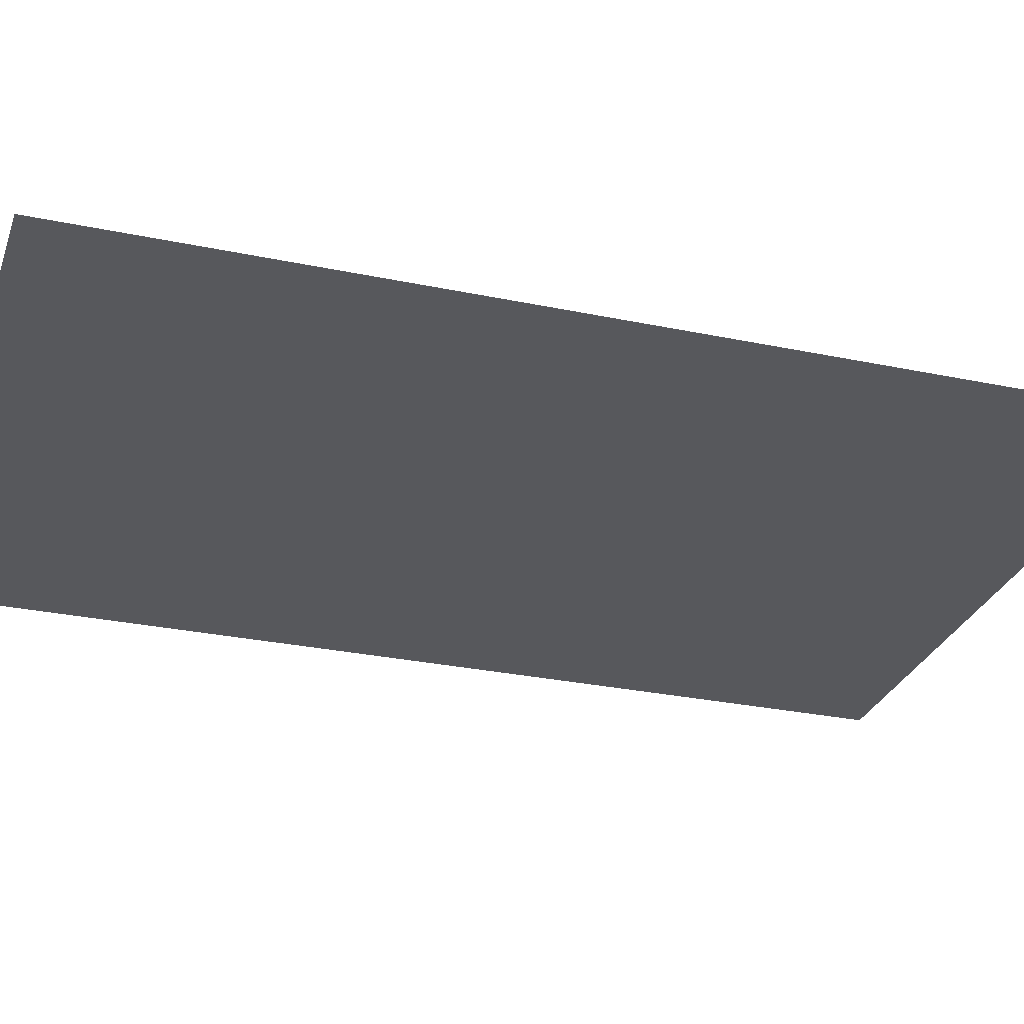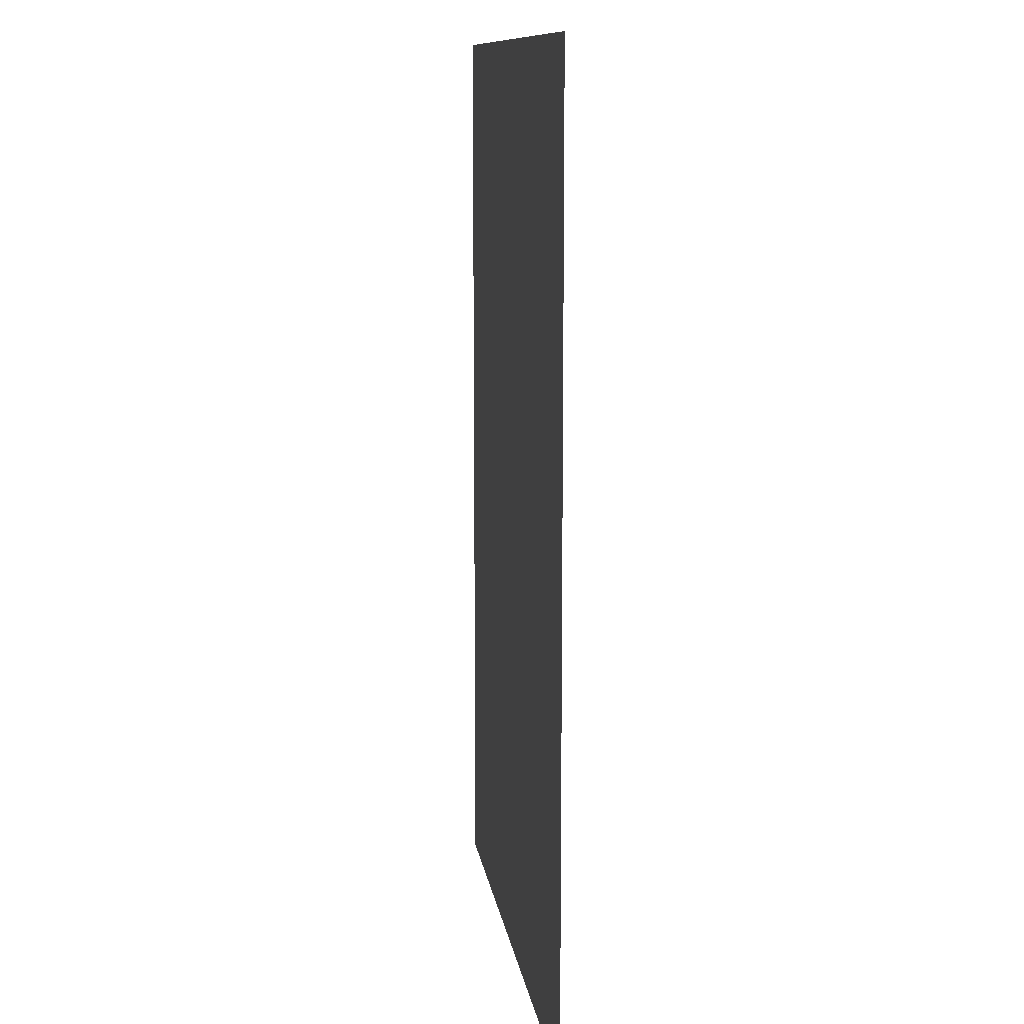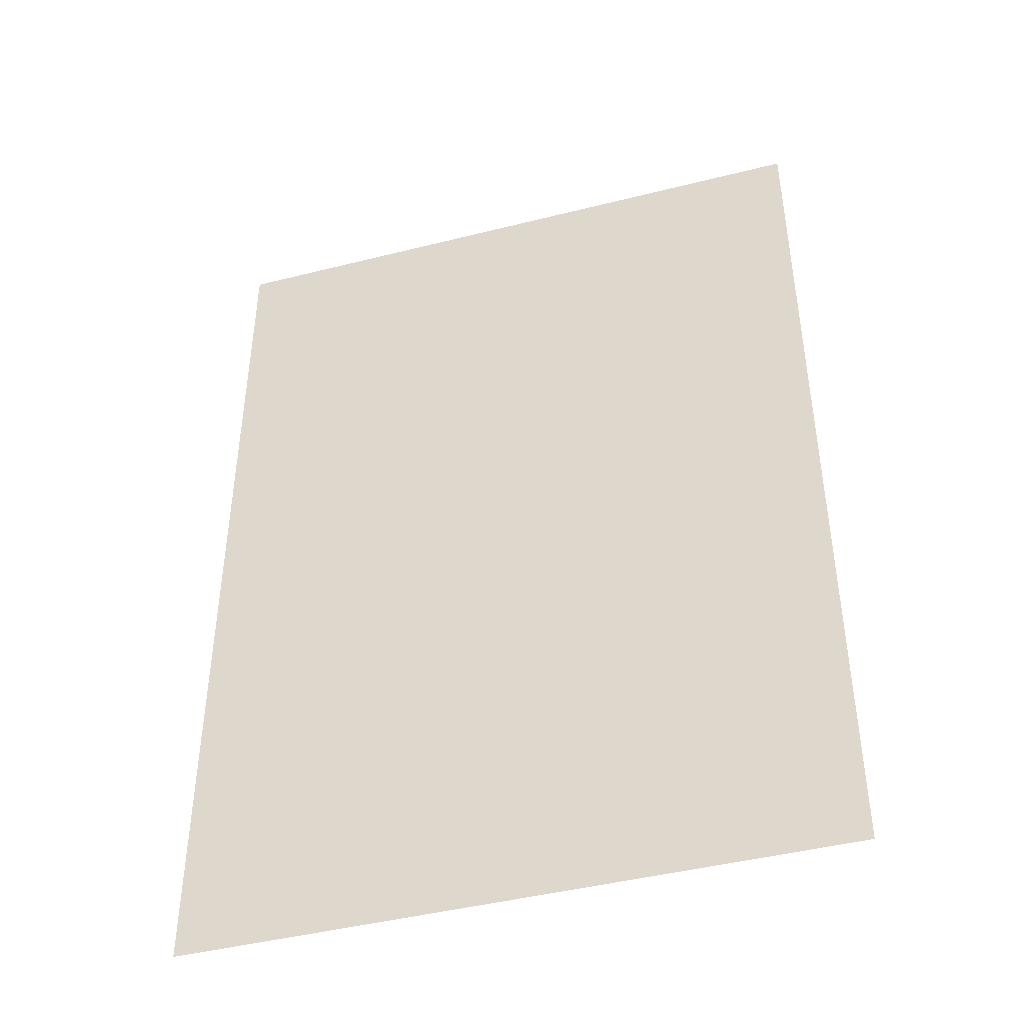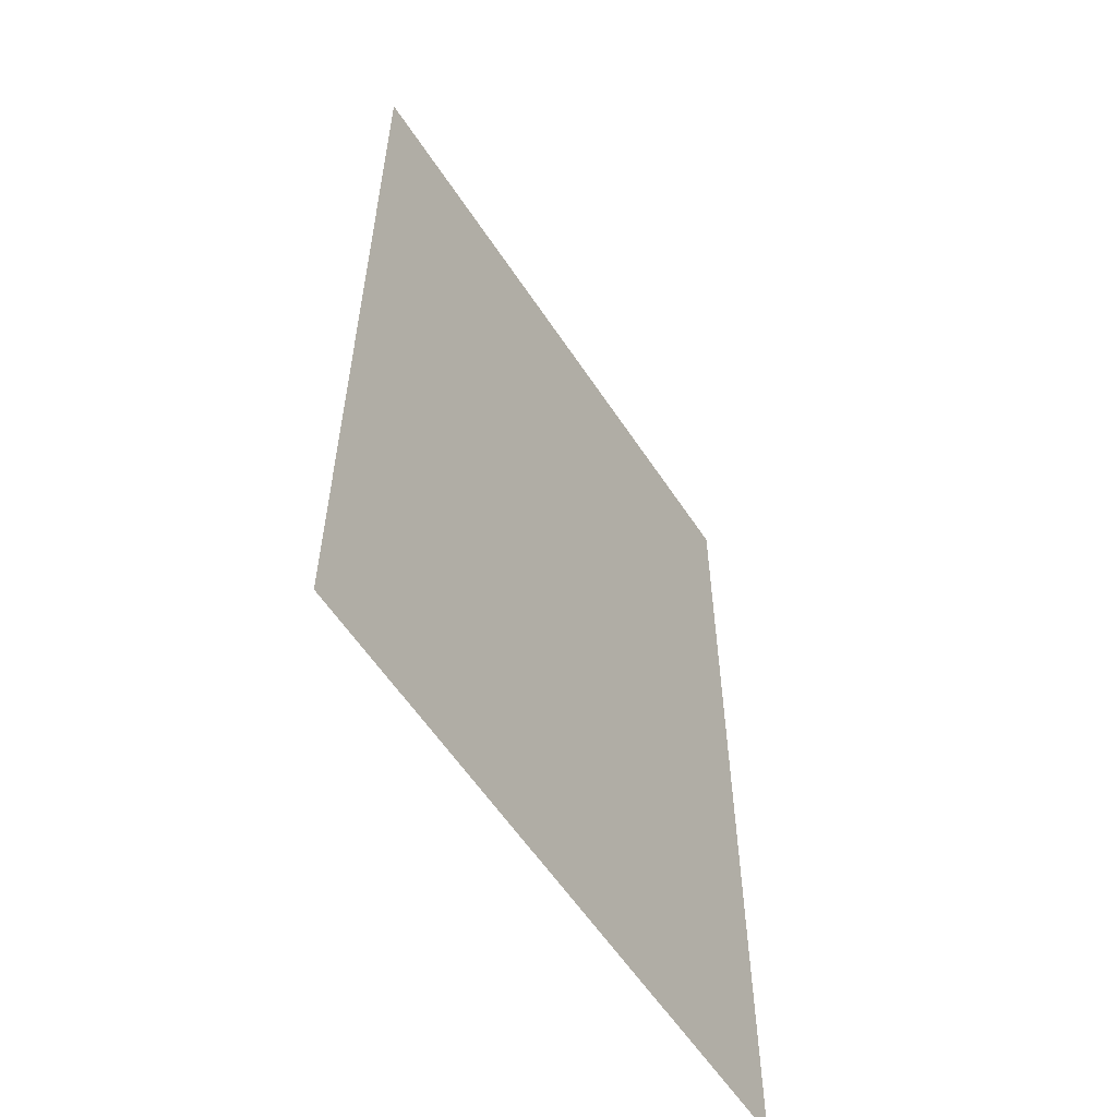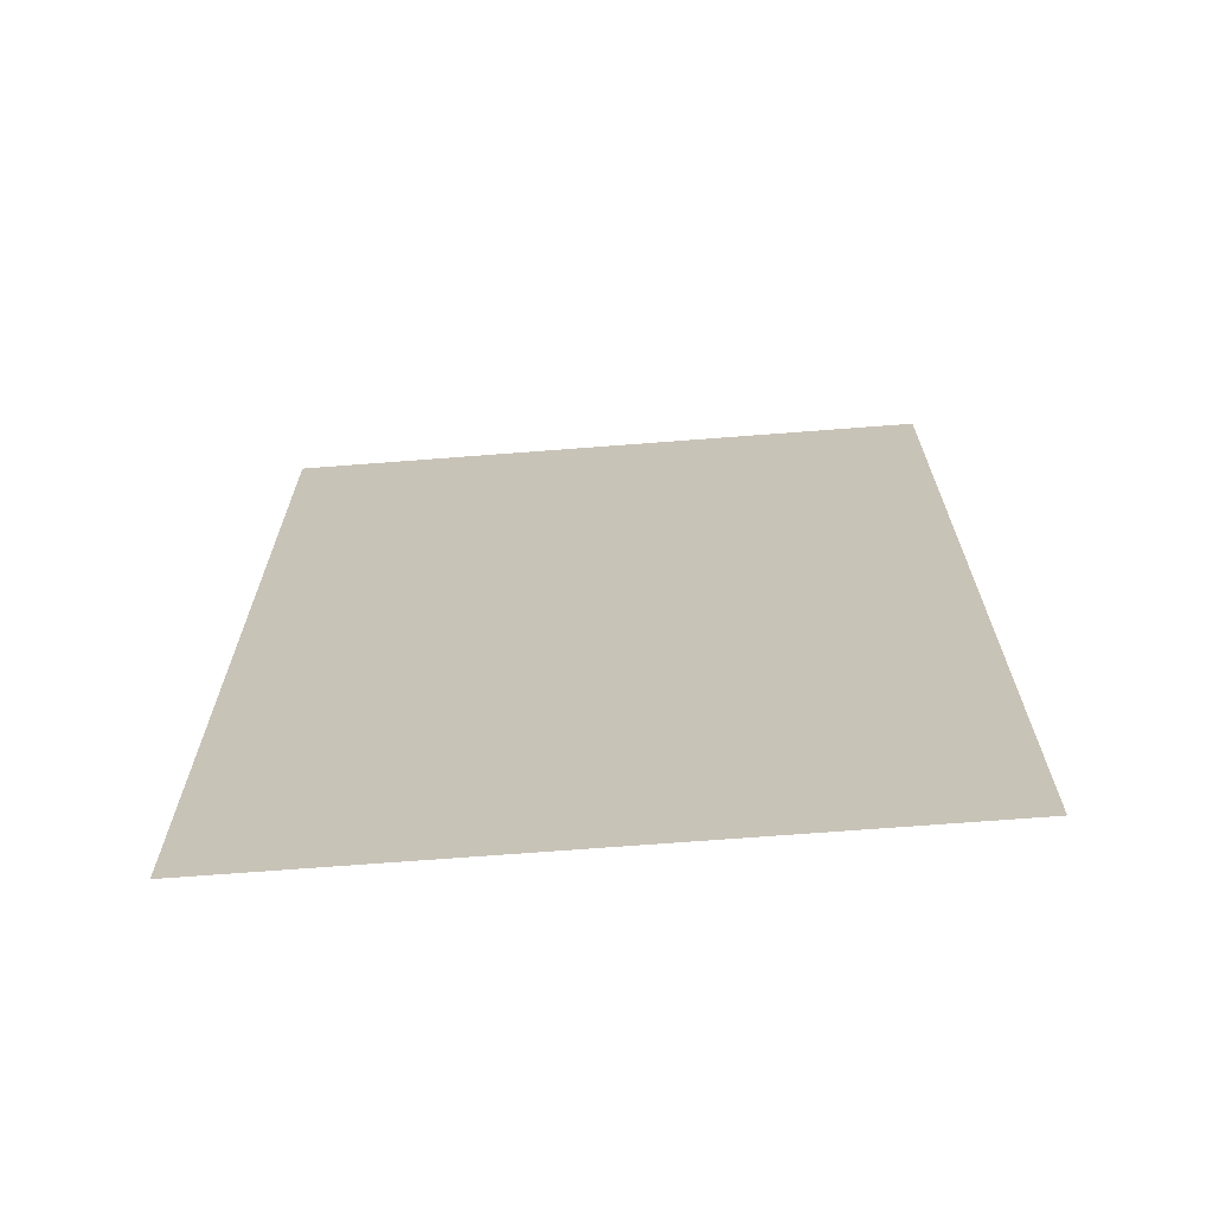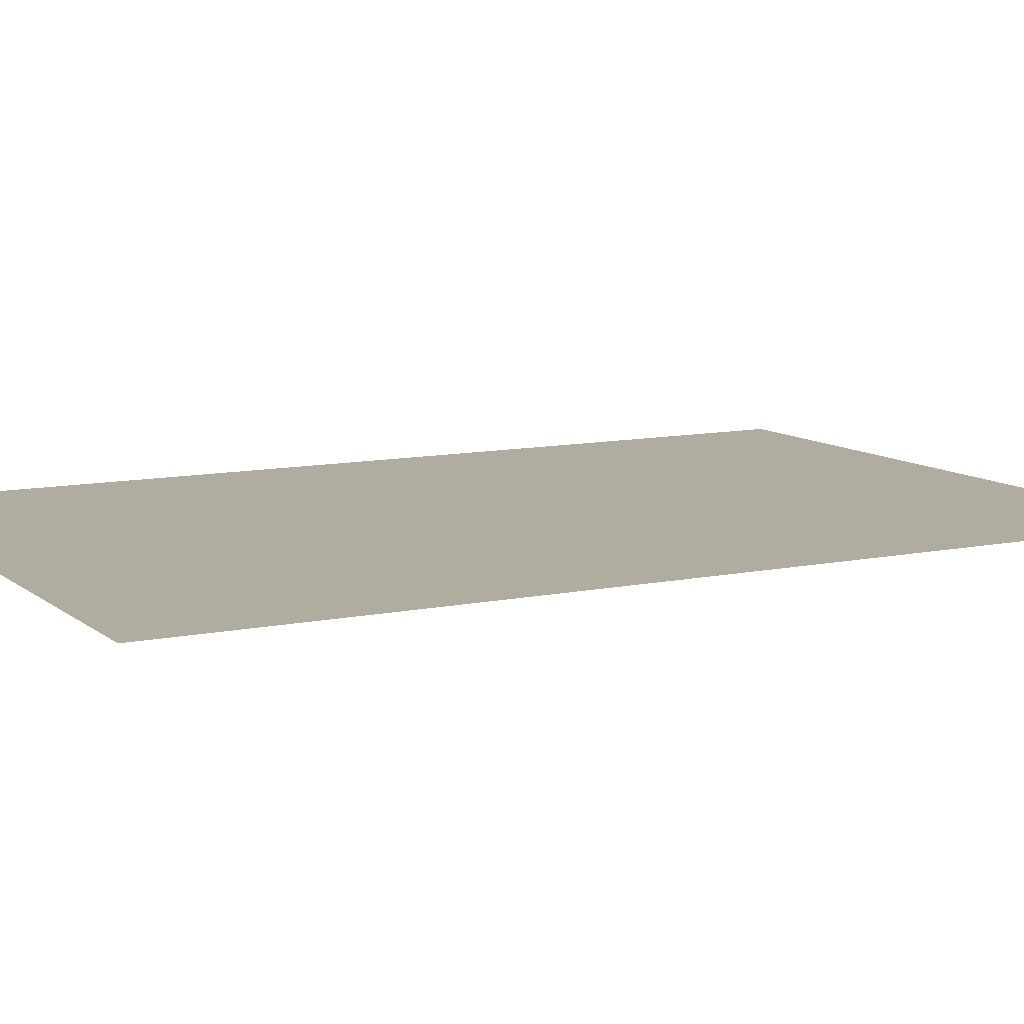
<metadata>
{"format":"obj","ext":"obj","renderer":"f3d","projection":"perspective","resolution":1024,"background":"white","views":[{"elev":-28.6,"azim":-107.5,"up":"+Z"},{"elev":11.2,"azim":-98.0,"up":"+Y"},{"elev":-44.5,"azim":-163.6,"up":"+Y"},{"elev":-58.3,"azim":123.0,"up":"+Y"},{"elev":-69.4,"azim":4.4,"up":"+Y"},{"elev":10.1,"azim":-118.4,"up":"+Z"}]}
</metadata>
<code>
g default
v -4.884 -0.07391 0
v 4.884 -0.07391 0
v -4.884 14.47 0
v 4.884 14.47 0
g pPlane1
f 1 2 3
f 3 2 4
g default
v -4.884 -0.07391 0
v 4.884 -0.07391 0
v -4.884 14.47 0
v 4.884 14.47 0
g pPlane1
f 5 6 7
f 7 6 8

</code>
